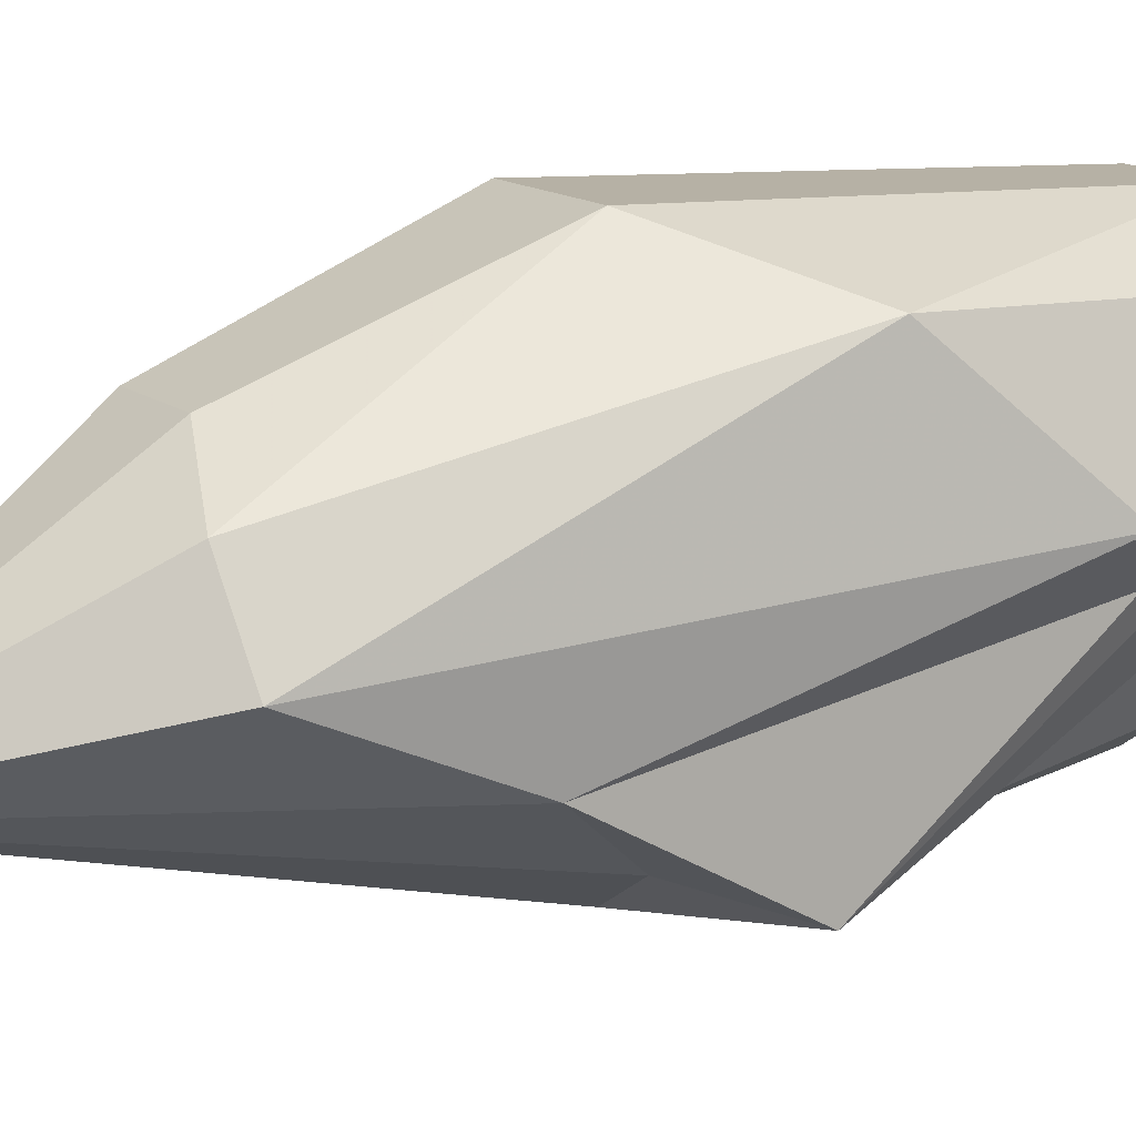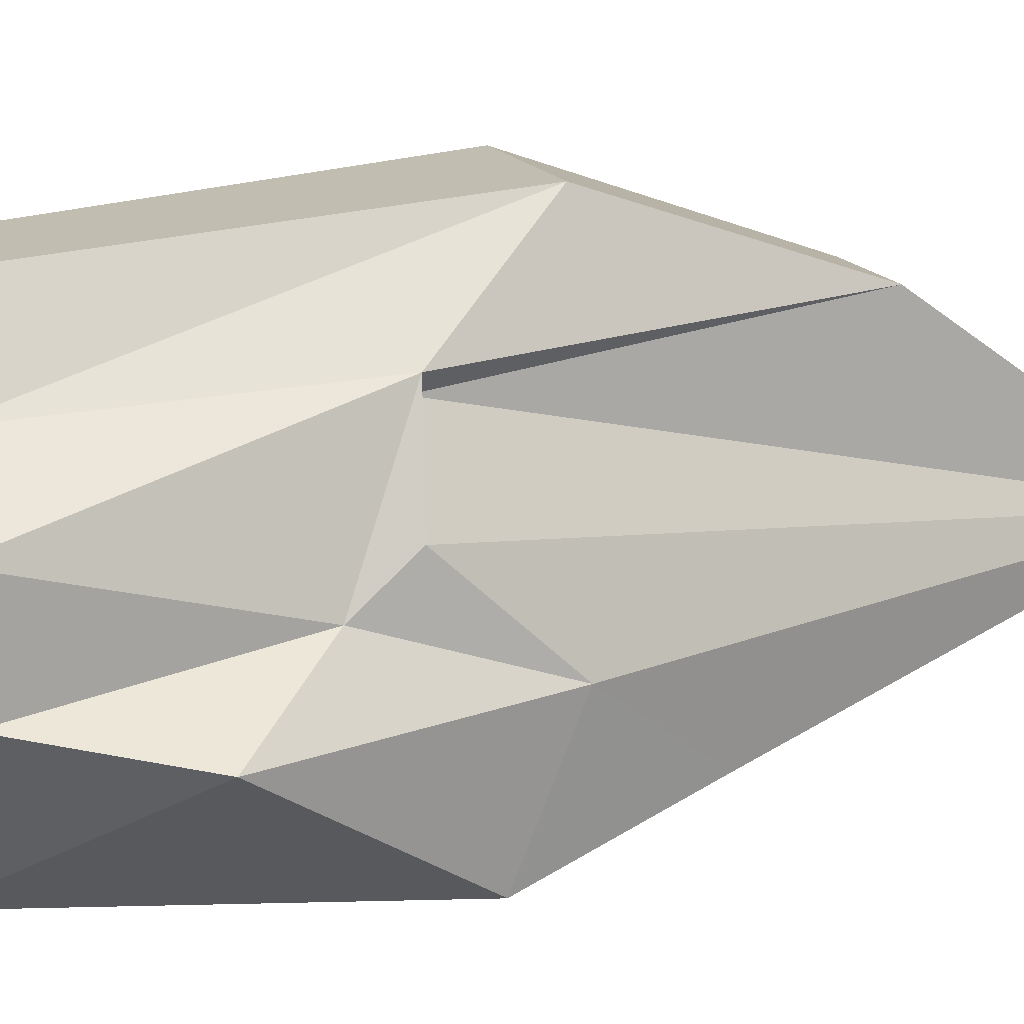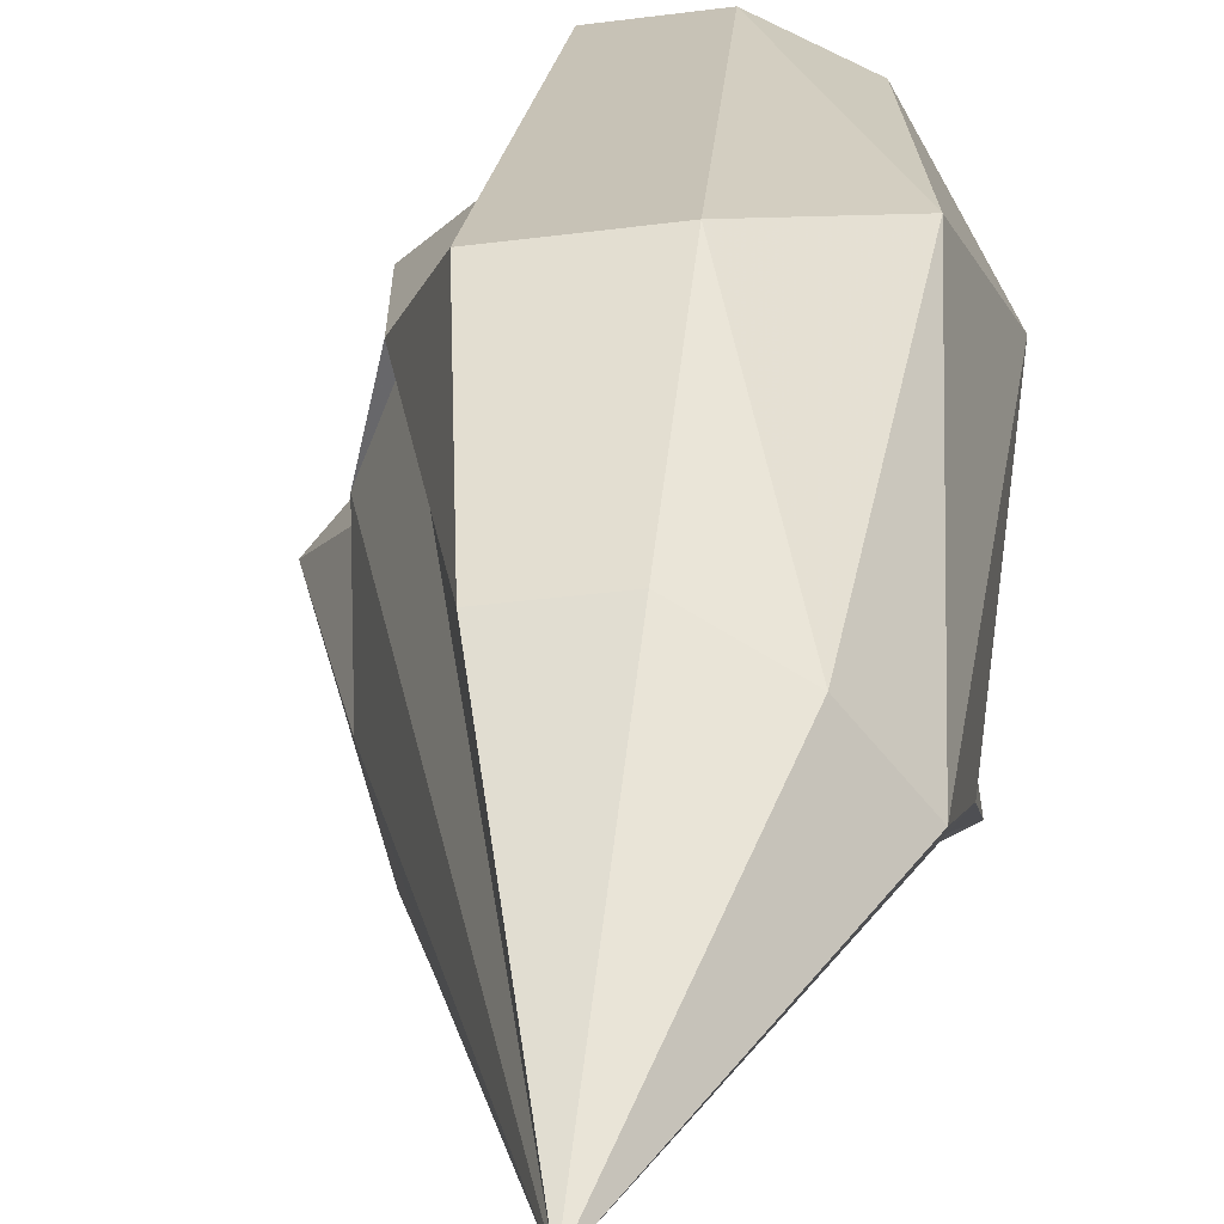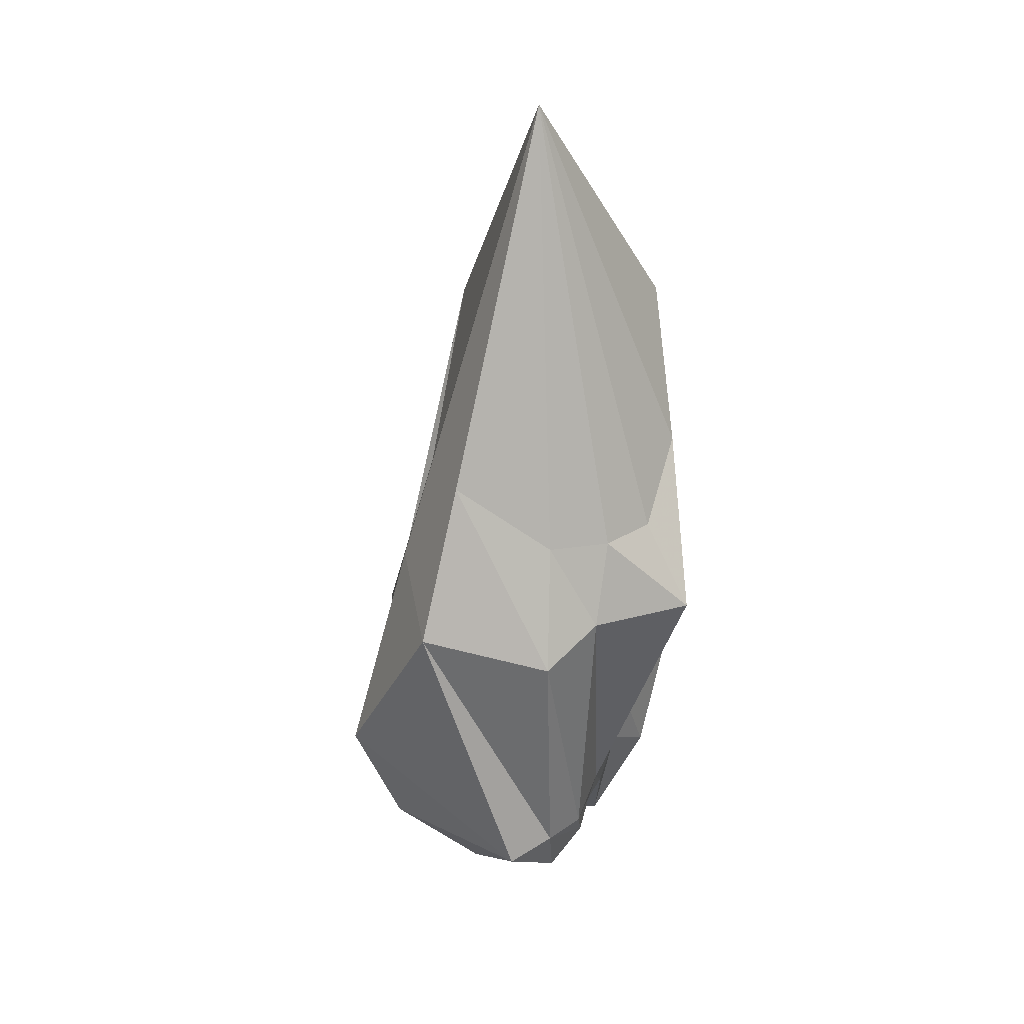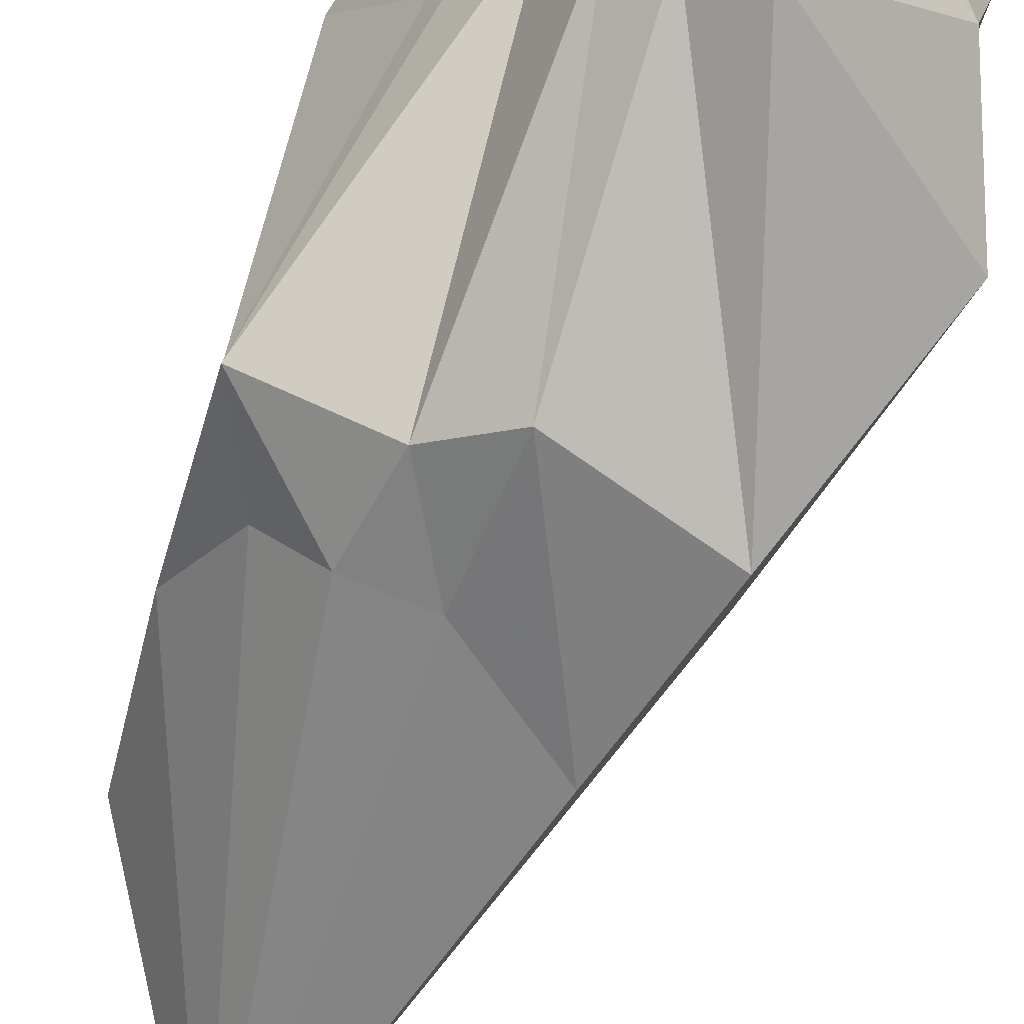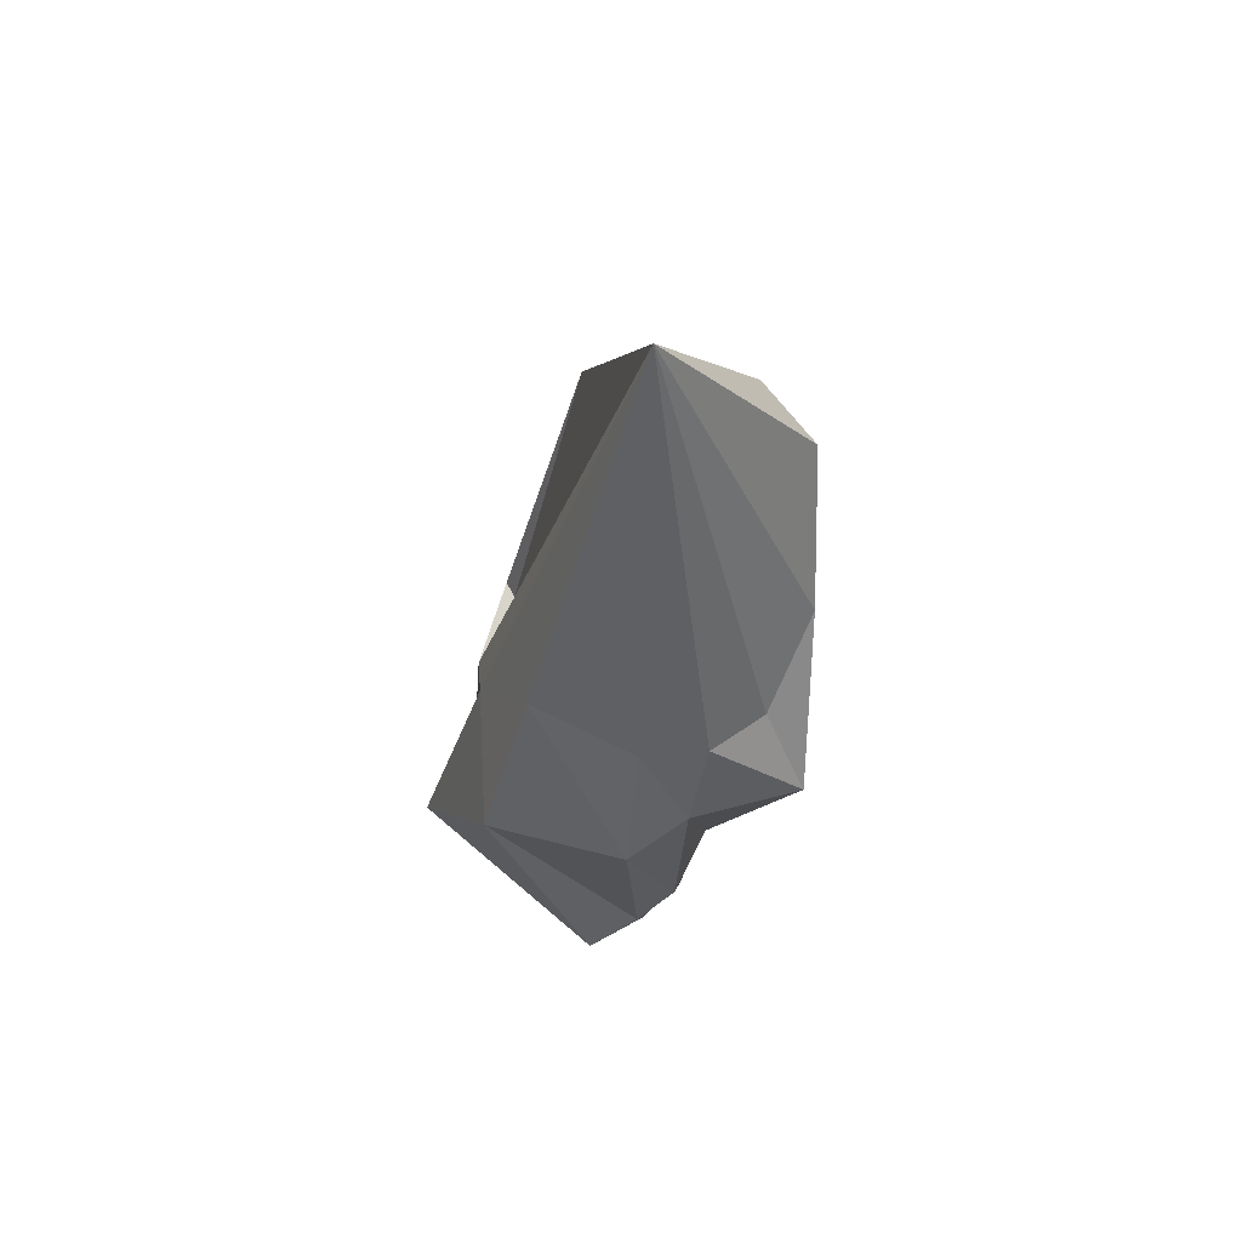
<metadata>
{"format":"obj","ext":"obj","renderer":"f3d","projection":"perspective","resolution":1024,"background":"white","views":[{"elev":23.4,"azim":60.9,"up":"+Y"},{"elev":6.2,"azim":-111.8,"up":"+Y"},{"elev":29.7,"azim":5.7,"up":"+Y"},{"elev":27.4,"azim":-5.5,"up":"+Z"},{"elev":-78.1,"azim":160.9,"up":"+Y"},{"elev":61.5,"azim":3.7,"up":"+Z"}]}
</metadata>
<code>
g Coliseum_cristal
v 0.126 -0.09117 2.323
v 0.1832 0.681 1.084
v 0.5571 0.5385 1.217
v 0.126 -0.09117 2.323
v -0.2094 0.6177 1.091
v 0.1832 0.681 1.084
v 0.126 -0.09117 2.323
v -0.5451 0.377 -0.5103
v -0.2094 0.6177 1.091
v 0.126 -0.09117 2.323
v -0.6867 0.005364 -0.5103
v -0.5451 0.377 -0.5103
v 0.126 -0.09117 2.323
v -0.6151 -0.3904 -0.01805
v -0.6867 0.005364 -0.5103
v 0.126 -0.09117 2.323
v -0.355 -0.7022 0.5074
v -0.6151 -0.3904 -0.01805
v -0.5548 -0.9563 -0.2344
v -0.9249 -0.5142 -1.091
v 0.126 -0.09117 2.323
v 0.1259 -0.7593 0.1641
v -0.355 -0.7022 0.5074
v 0.126 -0.09117 2.323
v 0.4348 -0.7096 0.1592
v 0.1259 -0.7593 0.1641
v 0.126 -0.09117 2.323
v 0.6774 -0.5121 0.1563
v 0.4348 -0.7096 0.1592
v 0.126 -0.09117 2.323
v 0.859 -0.1579 0.4901
v 0.6774 -0.5121 0.1563
v 0.126 -0.09117 2.323
v 0.8081 0.2301 1.211
v 0.859 -0.1579 0.4901
v 0.126 -0.09117 2.323
v 0.5571 0.5385 1.217
v 0.8081 0.2301 1.211
v 0.1973 1.006 0.003907
v 0.7147 0.8084 -0.5122
v 0.5571 0.5385 1.217
v 0.1832 0.681 1.084
v -0.3584 0.9161 0.01282
v 0.1973 1.006 0.003907
v 0.1832 0.681 1.084
v -0.2094 0.6177 1.091
v -0.589 0.4381 -0.4835
v -0.3584 0.9161 0.01282
v -0.2094 0.6177 1.091
v -0.5451 0.377 -0.5103
v -0.6867 0.005364 -0.5103
v -0.6935 -0.1881 -0.7349
v -0.589 0.4381 -0.4835
v -0.6867 0.005364 -0.5103
v -0.589 0.4381 -0.4835
v -0.5451 0.377 -0.5103
v -0.6151 -0.3904 -0.01805
v -0.9249 -0.5142 -1.091
v -0.6935 -0.1881 -0.7349
v -0.6867 0.005364 -0.5103
v 0.09027 -1.006 -0.4219
v -0.5548 -0.9563 -0.2344
v -0.355 -0.7022 0.5074
v 0.1259 -0.7593 0.1641
v 0.3615 -0.8577 -0.2481
v 0.09027 -1.006 -0.4219
v 0.1259 -0.7593 0.1641
v 0.4348 -0.7096 0.1592
v 0.8763 -0.677 -0.2588
v 0.3615 -0.8577 -0.2481
v 0.4348 -0.7096 0.1592
v 0.6774 -0.5121 0.1563
v 0.859 -0.1579 0.4901
v 0.6761 -0.06964 -1.267
v 0.8763 -0.677 -0.2588
v 0.859 -0.1579 0.4901
v 0.8763 -0.677 -0.2588
v 0.6774 -0.5121 0.1563
v 0.9249 0.216 -1.106
v 0.6761 -0.06964 -1.267
v 0.859 -0.1579 0.4901
v 0.8081 0.2301 1.211
v 0.7147 0.8084 -0.5122
v 0.9249 0.216 -1.106
v 0.8081 0.2301 1.211
v 0.7147 0.8084 -0.5122
v 0.8081 0.2301 1.211
v 0.5571 0.5385 1.217
v 0.138 0.7497 -1.865
v 0.5353 0.5984 -1.785
v 0.7147 0.8084 -0.5122
v 0.1973 1.006 0.003907
v -0.2802 0.6824 -1.858
v 0.138 0.7497 -1.865
v 0.1973 1.006 0.003907
v -0.3584 0.9161 0.01282
v -0.4368 0.3209 -1.71
v -0.2802 0.6824 -1.858
v -0.3584 0.9161 0.01282
v -0.589 0.4381 -0.4835
v -0.7581 0.01852 -1.767
v -0.4368 0.3209 -1.71
v -0.589 0.4381 -0.4835
v -0.6935 -0.1881 -0.7349
v -0.6894 -0.4002 -1.691
v -0.7581 0.01852 -1.767
v -0.6935 -0.1881 -0.7349
v -0.9249 -0.5142 -1.091
v -0.09445 -0.9654 -1.676
v -0.6894 -0.4002 -1.691
v -0.9249 -0.5142 -1.091
v -0.5548 -0.9563 -0.2344
v 0.1357 -0.8193 -1.643
v -0.09445 -0.9654 -1.676
v -0.5548 -0.9563 -0.2344
v 0.09027 -1.006 -0.4219
v 0.3164 -0.6591 -1.645
v 0.1357 -0.8193 -1.643
v 0.09027 -1.006 -0.4219
v 0.3615 -0.8577 -0.2481
v 0.4578 -0.3324 -1.592
v 0.3164 -0.6591 -1.645
v 0.3615 -0.8577 -0.2481
v 0.8763 -0.677 -0.2588
v 0.5953 -0.1167 -1.466
v 0.4578 -0.3324 -1.592
v 0.8763 -0.677 -0.2588
v 0.6761 -0.06964 -1.267
v 0.7895 0.08449 -1.62
v 0.5953 -0.1167 -1.466
v 0.6761 -0.06964 -1.267
v 0.7895 0.08449 -1.62
v 0.6761 -0.06964 -1.267
v 0.9249 0.216 -1.106
v 0.5353 0.5984 -1.785
v 0.7895 0.08449 -1.62
v 0.9249 0.216 -1.106
v 0.7147 0.8084 -0.5122
v 0.1005 0.4628 -2.318
v 0.3554 0.3657 -2.323
v 0.5353 0.5984 -1.785
v 0.138 0.7497 -1.865
v -0.1688 0.4194 -2.313
v 0.1005 0.4628 -2.318
v 0.138 0.7497 -1.865
v -0.2802 0.6824 -1.858
v -0.3775 0.2461 -2.145
v -0.1688 0.4194 -2.313
v -0.2802 0.6824 -1.858
v -0.4368 0.3209 -1.71
v -0.4747 -0.008802 -2.145
v -0.3775 0.2461 -2.145
v -0.4368 0.3209 -1.71
v -0.7581 0.01852 -1.767
v -0.4284 -0.2793 -1.974
v -0.4747 -0.008802 -2.145
v -0.7581 0.01852 -1.767
v -0.4284 -0.2793 -1.974
v -0.7581 0.01852 -1.767
v -0.6894 -0.4002 -1.691
v -0.2562 -0.4909 -1.978
v -0.4284 -0.2793 -1.974
v -0.6894 -0.4002 -1.691
v -0.09445 -0.9654 -1.676
v 0.1614 -0.7051 -1.907
v -0.2562 -0.4909 -1.978
v -0.09445 -0.9654 -1.676
v 0.1614 -0.7051 -1.907
v -0.09445 -0.9654 -1.676
v 0.1357 -0.8193 -1.643
v 0.345 -0.5393 -1.796
v 0.1614 -0.7051 -1.907
v 0.1357 -0.8193 -1.643
v 0.3164 -0.6591 -1.645
v 0.4234 -0.3081 -1.754
v 0.345 -0.5393 -1.796
v 0.3164 -0.6591 -1.645
v 0.4578 -0.3324 -1.592
v 0.5123 -0.1693 -1.722
v 0.4234 -0.3081 -1.754
v 0.4578 -0.3324 -1.592
v 0.5123 -0.1693 -1.722
v 0.4578 -0.3324 -1.592
v 0.5953 -0.1167 -1.466
v 0.5305 0.153 -2.161
v 0.5123 -0.1693 -1.722
v 0.5953 -0.1167 -1.466
v 0.5305 0.153 -2.161
v 0.5953 -0.1167 -1.466
v 0.7895 0.08449 -1.62
v 0.3554 0.3657 -2.323
v 0.5305 0.153 -2.161
v 0.7895 0.08449 -1.62
v 0.5353 0.5984 -1.785
v 0.3554 0.3657 -2.323
v 0.1005 0.4628 -2.318
v 0.0846 -0.05748 -1.977
v 0.1005 0.4628 -2.318
v -0.1688 0.4194 -2.313
v 0.0846 -0.05748 -1.977
v -0.1688 0.4194 -2.313
v -0.3775 0.2461 -2.145
v 0.0846 -0.05748 -1.977
v -0.3775 0.2461 -2.145
v -0.4747 -0.008802 -2.145
v 0.0846 -0.05748 -1.977
v -0.4747 -0.008802 -2.145
v -0.4284 -0.2793 -1.974
v 0.0846 -0.05748 -1.977
v -0.4284 -0.2793 -1.974
v -0.2562 -0.4909 -1.978
v 0.0846 -0.05748 -1.977
v -0.2562 -0.4909 -1.978
v 0.1614 -0.7051 -1.907
v 0.0846 -0.05748 -1.977
v 0.1614 -0.7051 -1.907
v 0.345 -0.5393 -1.796
v 0.0846 -0.05748 -1.977
v 0.345 -0.5393 -1.796
v 0.4234 -0.3081 -1.754
v 0.0846 -0.05748 -1.977
v 0.4234 -0.3081 -1.754
v 0.5123 -0.1693 -1.722
v 0.0846 -0.05748 -1.977
v 0.5123 -0.1693 -1.722
v 0.5305 0.153 -2.161
v 0.0846 -0.05748 -1.977
v 0.5305 0.153 -2.161
v 0.3554 0.3657 -2.323
v 0.0846 -0.05748 -1.977
g Coliseum_cristal_0
f 3 2 1
f 6 5 4
f 9 8 7
f 12 11 10
f 15 14 13
f 18 17 16
f 17 18 19
f 18 20 19
f 23 22 21
f 26 25 24
f 29 28 27
f 32 31 30
f 35 34 33
f 38 37 36
f 41 40 39
f 42 41 39
f 45 44 43
f 46 45 43
f 49 48 47
f 50 49 47
f 53 52 51
f 56 55 54
f 59 58 57
f 60 59 57
f 63 62 61
f 64 63 61
f 67 66 65
f 68 67 65
f 71 70 69
f 72 71 69
f 75 74 73
f 78 77 76
f 81 80 79
f 82 81 79
f 85 84 83
f 88 87 86
f 91 90 89
f 92 91 89
f 95 94 93
f 96 95 93
f 99 98 97
f 100 99 97
f 103 102 101
f 104 103 101
f 107 106 105
f 108 107 105
f 111 110 109
f 112 111 109
f 115 114 113
f 116 115 113
f 119 118 117
f 120 119 117
f 123 122 121
f 124 123 121
f 127 126 125
f 128 127 125
f 131 130 129
f 134 133 132
f 137 136 135
f 138 137 135
f 141 140 139
f 142 141 139
f 145 144 143
f 146 145 143
f 149 148 147
f 150 149 147
f 153 152 151
f 154 153 151
f 157 156 155
f 160 159 158
f 163 162 161
f 164 163 161
f 167 166 165
f 170 169 168
f 173 172 171
f 174 173 171
f 177 176 175
f 178 177 175
f 181 180 179
f 184 183 182
f 187 186 185
f 190 189 188
f 193 192 191
f 194 193 191
f 197 196 195
f 200 199 198
f 203 202 201
f 206 205 204
f 209 208 207
f 212 211 210
f 215 214 213
f 218 217 216
f 221 220 219
f 224 223 222
f 227 226 225
f 230 229 228

</code>
